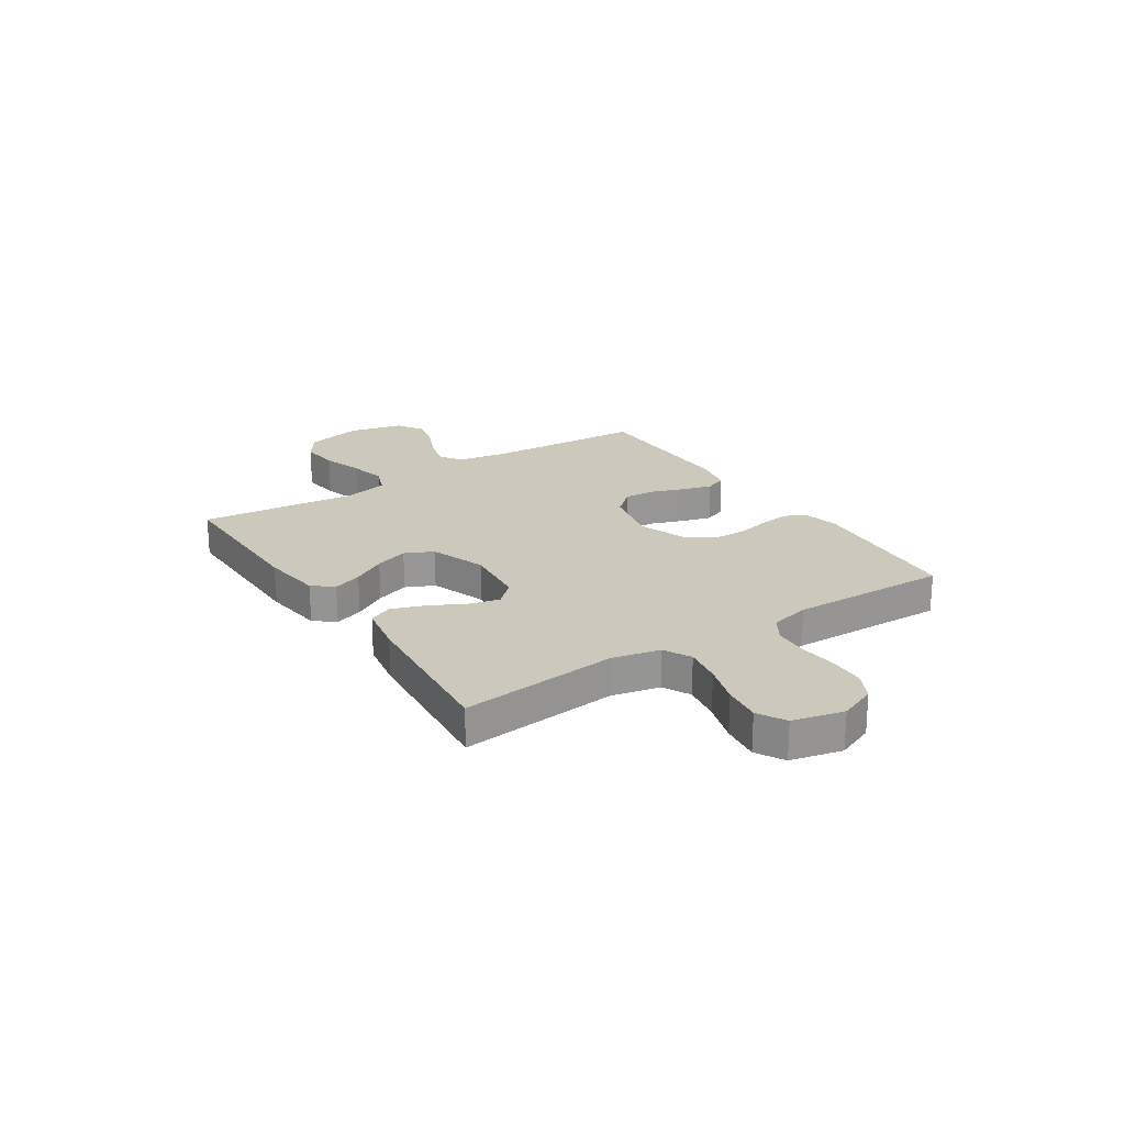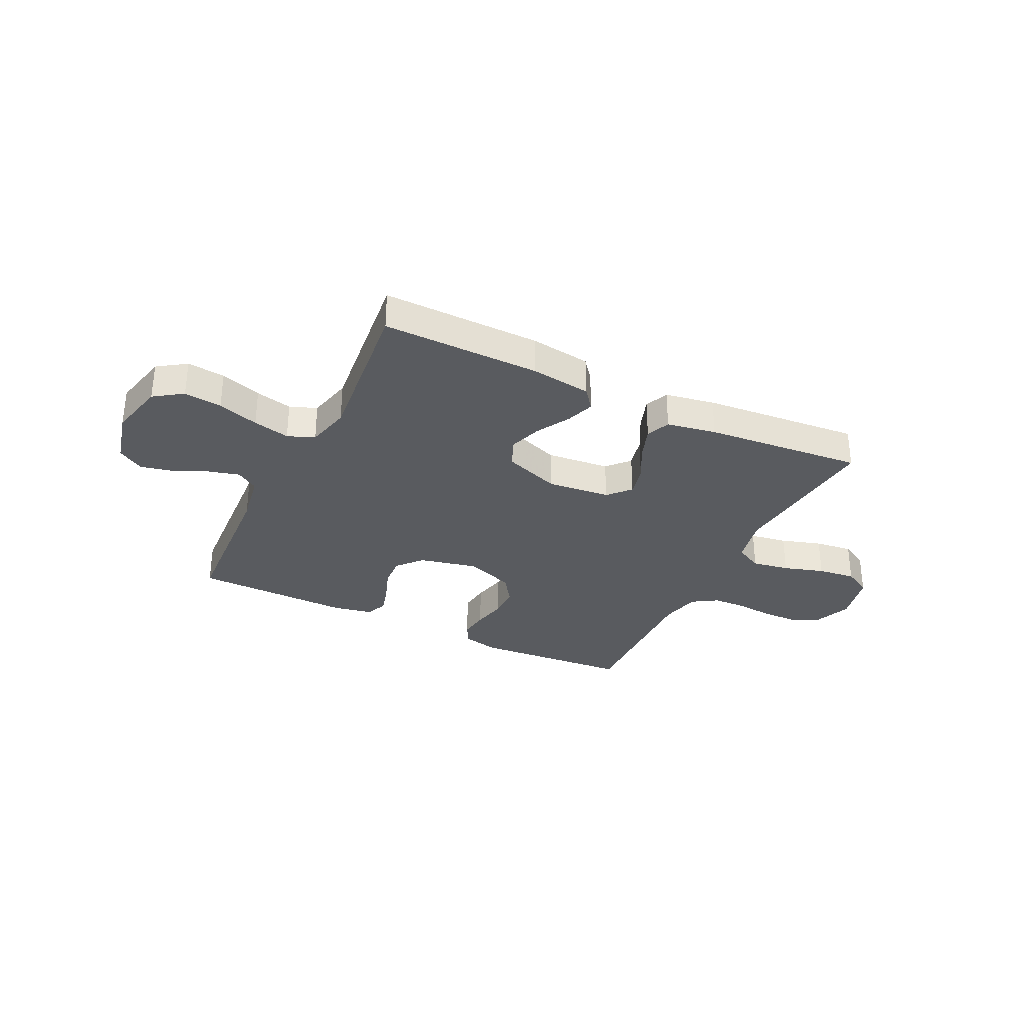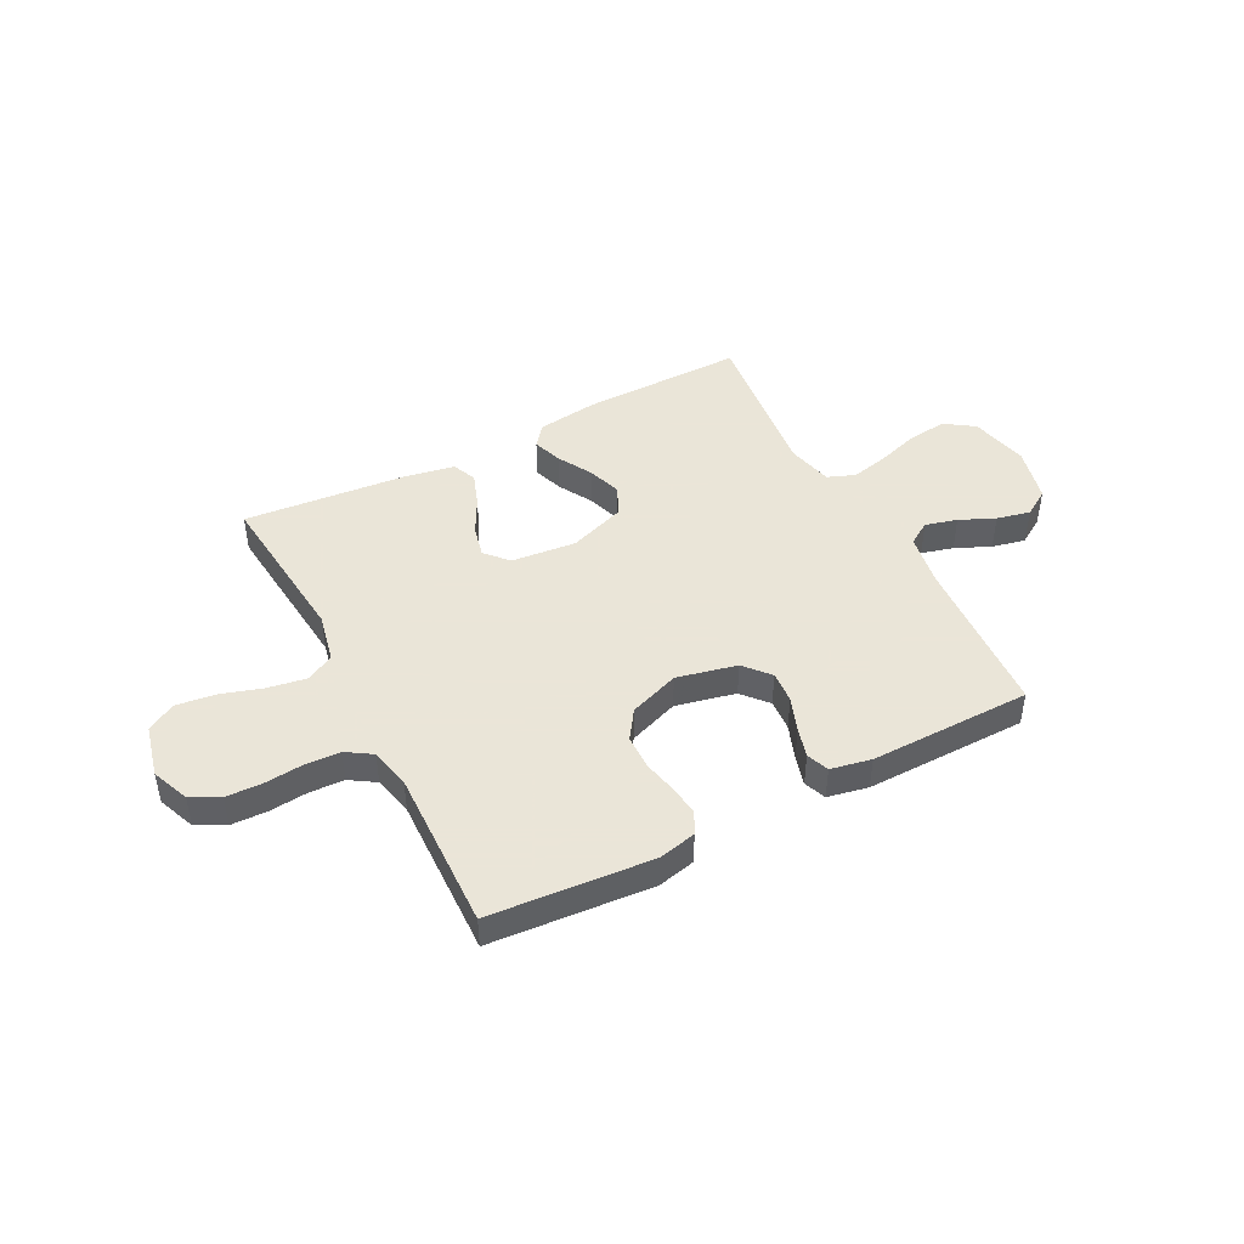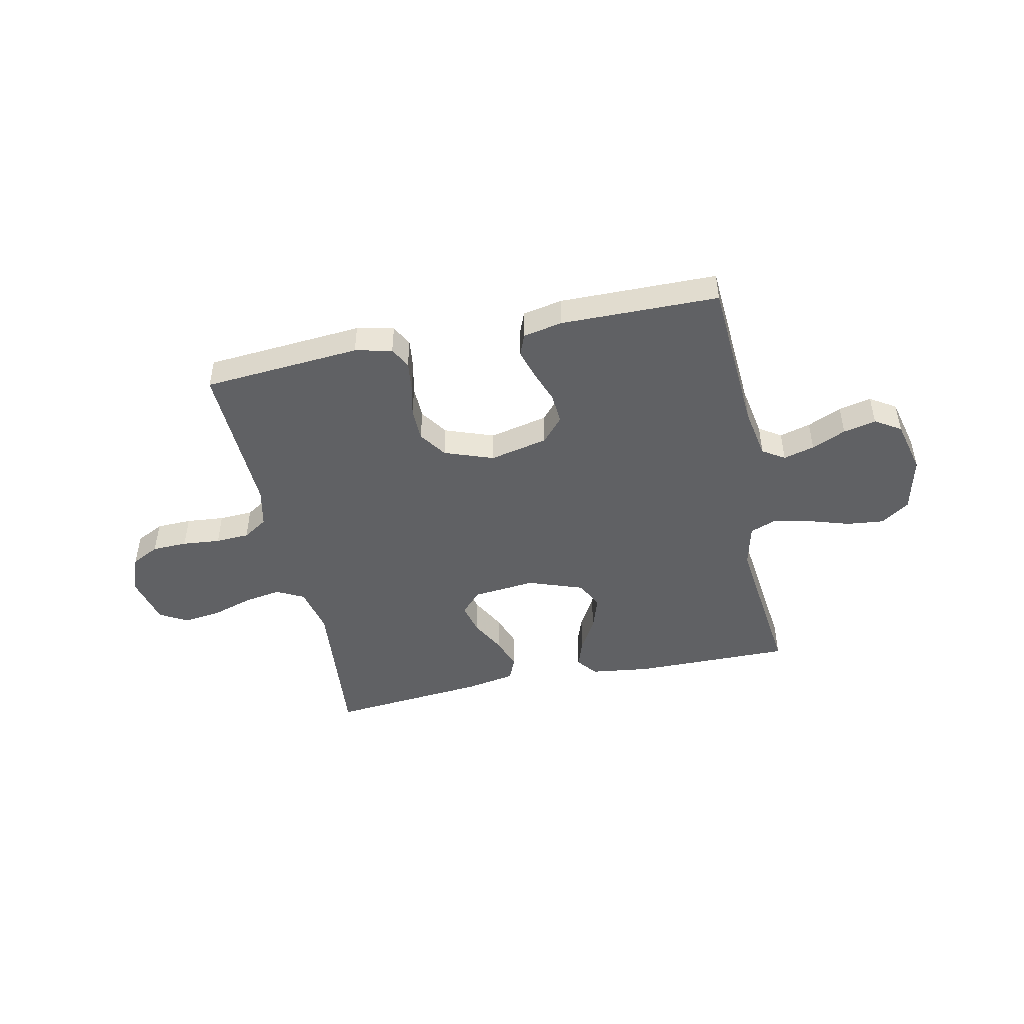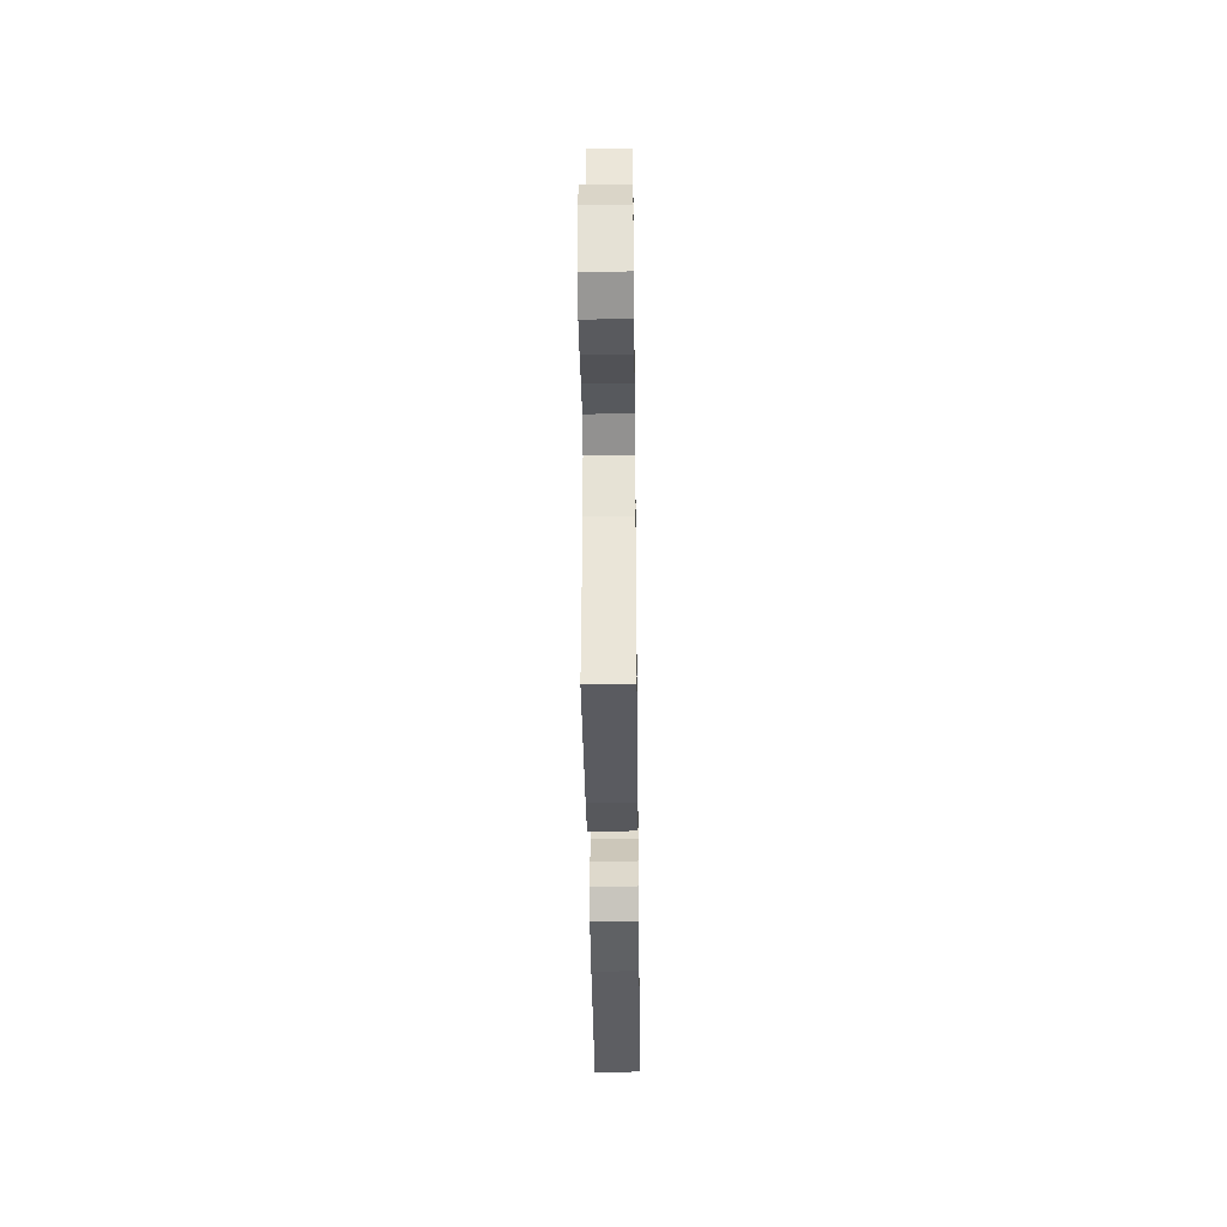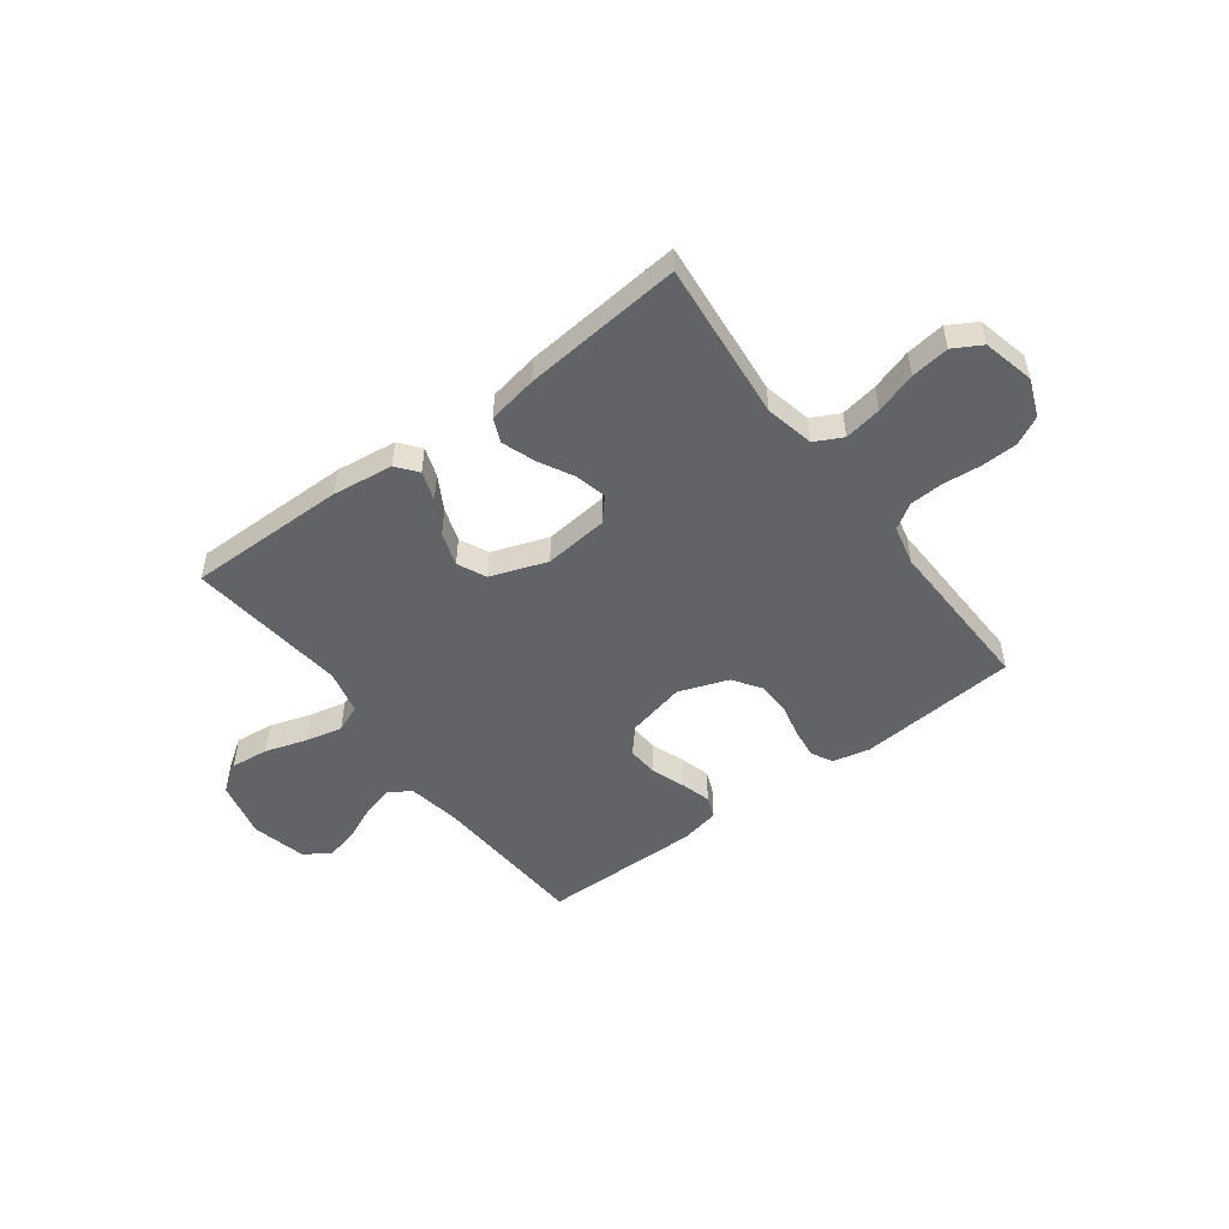
<metadata>
{"format":"obj","ext":"obj","renderer":"f3d","projection":"perspective","resolution":1024,"background":"white","views":[{"elev":22.2,"azim":-123.2,"up":"+Y"},{"elev":-32.0,"azim":153.9,"up":"+Y"},{"elev":45.5,"azim":-27.4,"up":"+Y"},{"elev":-46.8,"azim":12.1,"up":"+Y"},{"elev":-38.7,"azim":-89.3,"up":"+Z"},{"elev":-50.9,"azim":-143.1,"up":"+Y"}]}
</metadata>
<code>
v 0.5 0.07 -0.5
v 0.2 0.07 -0.497
v 0.086 0.07 -0.482
v 0.055 0.07 -0.443
v 0.074 0.07 -0.388
v 0.11 0.07 -0.325
v 0.131 0.07 -0.262
v 0.106 0.07 -0.208
v 0 0.07 -0.17
v -0.12 0.07 -0.182
v -0.158 0.07 -0.224
v -0.144 0.07 -0.283
v -0.109 0.07 -0.349
v -0.087 0.07 -0.411
v -0.106 0.07 -0.456
v -0.2 0.07 -0.473
v -0.5 0.07 -0.5
v -0.471 0.07 -0.2
v -0.491 0.07 -0.109
v -0.543 0.07 -0.082
v -0.614 0.07 -0.094
v -0.691 0.07 -0.118
v -0.763 0.07 -0.127
v -0.816 0.07 -0.097
v -0.839 0.07 0
v -0.811 0.07 0.07
v -0.758 0.07 0.097
v -0.691 0.07 0.099
v -0.619 0.07 0.092
v -0.555 0.07 0.095
v -0.508 0.07 0.125
v -0.491 0.07 0.2
v -0.5 0.07 0.5
v -0.2 0.07 0.523
v -0.13 0.07 0.507
v -0.109 0.07 0.467
v -0.116 0.07 0.411
v -0.13 0.07 0.348
v -0.129 0.07 0.285
v -0.093 0.07 0.232
v 0 0.07 0.198
v 0.111 0.07 0.223
v 0.152 0.07 0.27
v 0.148 0.07 0.329
v 0.125 0.07 0.392
v 0.109 0.07 0.448
v 0.125 0.07 0.489
v 0.2 0.07 0.504
v 0.5 0.07 0.5
v 0.518 0.07 0.2
v 0.535 0.07 0.102
v 0.577 0.07 0.075
v 0.636 0.07 0.091
v 0.701 0.07 0.12
v 0.763 0.07 0.134
v 0.812 0.07 0.103
v 0.837 0.07 0
v 0.812 0.07 -0.108
v 0.758 0.07 -0.145
v 0.686 0.07 -0.137
v 0.608 0.07 -0.112
v 0.538 0.07 -0.096
v 0.487 0.07 -0.116
v 0.467 0.07 -0.2
v 0.5 0 -0.5
v 0.2 0 -0.497
v 0.086 0 -0.482
v 0.055 0 -0.443
v 0.074 0 -0.388
v 0.11 0 -0.325
v 0.131 0 -0.262
v 0.106 0 -0.208
v 0 0 -0.17
v -0.12 0 -0.182
v -0.158 0 -0.224
v -0.144 0 -0.283
v -0.109 0 -0.349
v -0.087 0 -0.411
v -0.106 0 -0.456
v -0.2 0 -0.473
v -0.5 0 -0.5
v -0.471 0 -0.2
v -0.491 0 -0.109
v -0.543 0 -0.082
v -0.614 0 -0.094
v -0.691 0 -0.118
v -0.763 0 -0.127
v -0.816 0 -0.097
v -0.839 0 0
v -0.811 0 0.07
v -0.758 0 0.097
v -0.691 0 0.099
v -0.619 0 0.092
v -0.555 0 0.095
v -0.508 0 0.125
v -0.491 0 0.2
v -0.5 0 0.5
v -0.2 0 0.523
v -0.13 0 0.507
v -0.109 0 0.467
v -0.116 0 0.411
v -0.13 0 0.348
v -0.129 0 0.285
v -0.093 0 0.232
v 0 0 0.198
v 0.111 0 0.223
v 0.152 0 0.27
v 0.148 0 0.329
v 0.125 0 0.392
v 0.109 0 0.448
v 0.125 0 0.489
v 0.2 0 0.504
v 0.5 0 0.5
v 0.518 0 0.2
v 0.535 0 0.102
v 0.577 0 0.075
v 0.636 0 0.091
v 0.701 0 0.12
v 0.763 0 0.134
v 0.812 0 0.103
v 0.837 0 0
v 0.812 0 -0.108
v 0.758 0 -0.145
v 0.686 0 -0.137
v 0.608 0 -0.112
v 0.538 0 -0.096
v 0.487 0 -0.116
v 0.467 0 -0.2
f 58 59 60 61
f 58 61 62
f 57 58 62
f 56 57 62
f 53 54 55 56
f 52 53 56 62
f 51 52 62 63
f 47 48 49 50
f 44 45 46 47
f 44 47 50 51
f 35 36 37 38
f 33 34 35 38
f 32 33 38 39
f 31 32 39 40
f 26 27 28 29
f 26 29 30
f 25 26 30
f 24 25 30
f 21 22 23 24
f 20 21 24 30
f 19 20 30 31
f 15 16 17 18
f 12 13 14 15
f 11 12 15 18
f 10 11 18 19
f 3 4 5 6
f 3 6 7
f 64 1 2 3
f 64 3 7
f 63 64 7 8
f 43 44 51 63
f 42 43 63 8
f 41 42 8 9
f 19 31 40 41
f 9 10 19 41
f 125 124 123 122
f 126 125 122
f 126 122 121
f 126 121 120
f 120 119 118 117
f 126 120 117 116
f 127 126 116 115
f 114 113 112 111
f 111 110 109 108
f 115 114 111 108
f 102 101 100 99
f 102 99 98 97
f 103 102 97 96
f 104 103 96 95
f 93 92 91 90
f 94 93 90
f 94 90 89
f 94 89 88
f 88 87 86 85
f 94 88 85 84
f 95 94 84 83
f 82 81 80 79
f 79 78 77 76
f 82 79 76 75
f 83 82 75 74
f 70 69 68 67
f 71 70 67
f 67 66 65 128
f 71 67 128
f 72 71 128 127
f 127 115 108 107
f 72 127 107 106
f 73 72 106 105
f 105 104 95 83
f 105 83 74 73
f 1 65 66 2
f 2 66 67 3
f 3 67 68 4
f 4 68 69 5
f 5 69 70 6
f 6 70 71 7
f 7 71 72 8
f 8 72 73 9
f 9 73 74 10
f 10 74 75 11
f 11 75 76 12
f 12 76 77 13
f 13 77 78 14
f 14 78 79 15
f 15 79 80 16
f 16 80 81 17
f 17 81 82 18
f 18 82 83 19
f 19 83 84 20
f 20 84 85 21
f 21 85 86 22
f 22 86 87 23
f 23 87 88 24
f 24 88 89 25
f 25 89 90 26
f 26 90 91 27
f 27 91 92 28
f 28 92 93 29
f 29 93 94 30
f 30 94 95 31
f 31 95 96 32
f 32 96 97 33
f 33 97 98 34
f 34 98 99 35
f 35 99 100 36
f 36 100 101 37
f 37 101 102 38
f 38 102 103 39
f 39 103 104 40
f 40 104 105 41
f 41 105 106 42
f 42 106 107 43
f 43 107 108 44
f 44 108 109 45
f 45 109 110 46
f 46 110 111 47
f 47 111 112 48
f 48 112 113 49
f 49 113 114 50
f 50 114 115 51
f 51 115 116 52
f 52 116 117 53
f 53 117 118 54
f 54 118 119 55
f 55 119 120 56
f 56 120 121 57
f 57 121 122 58
f 58 122 123 59
f 59 123 124 60
f 60 124 125 61
f 61 125 126 62
f 62 126 127 63
f 63 127 128 64
f 64 128 65 1

</code>
